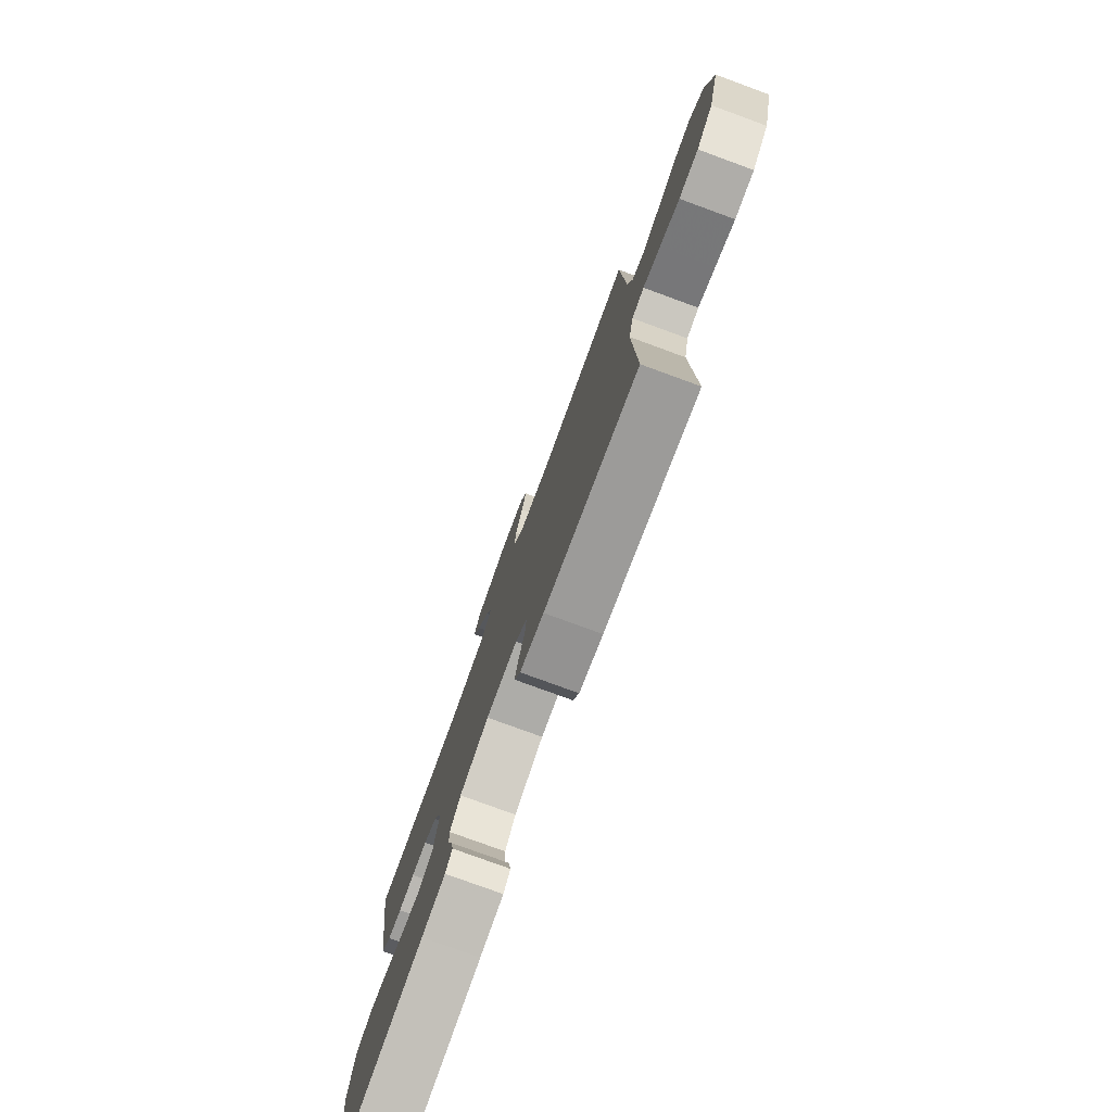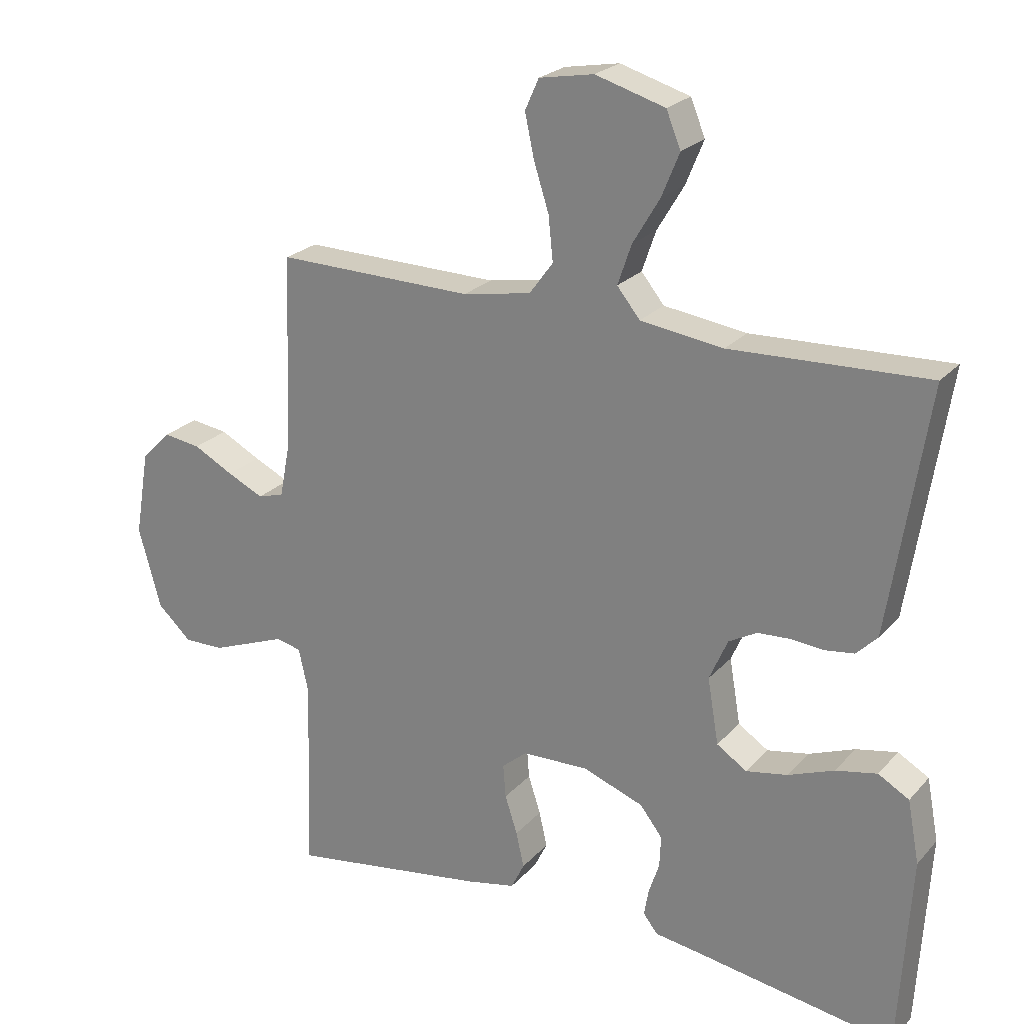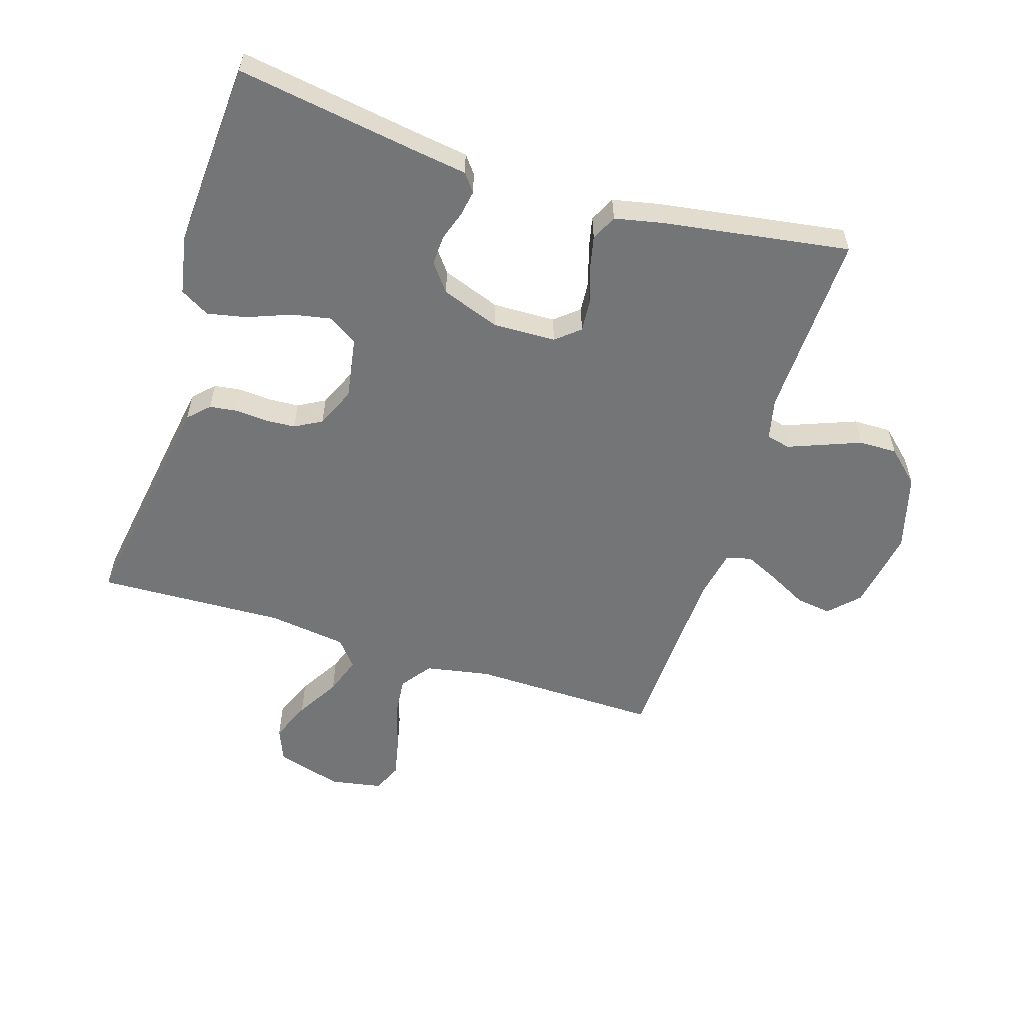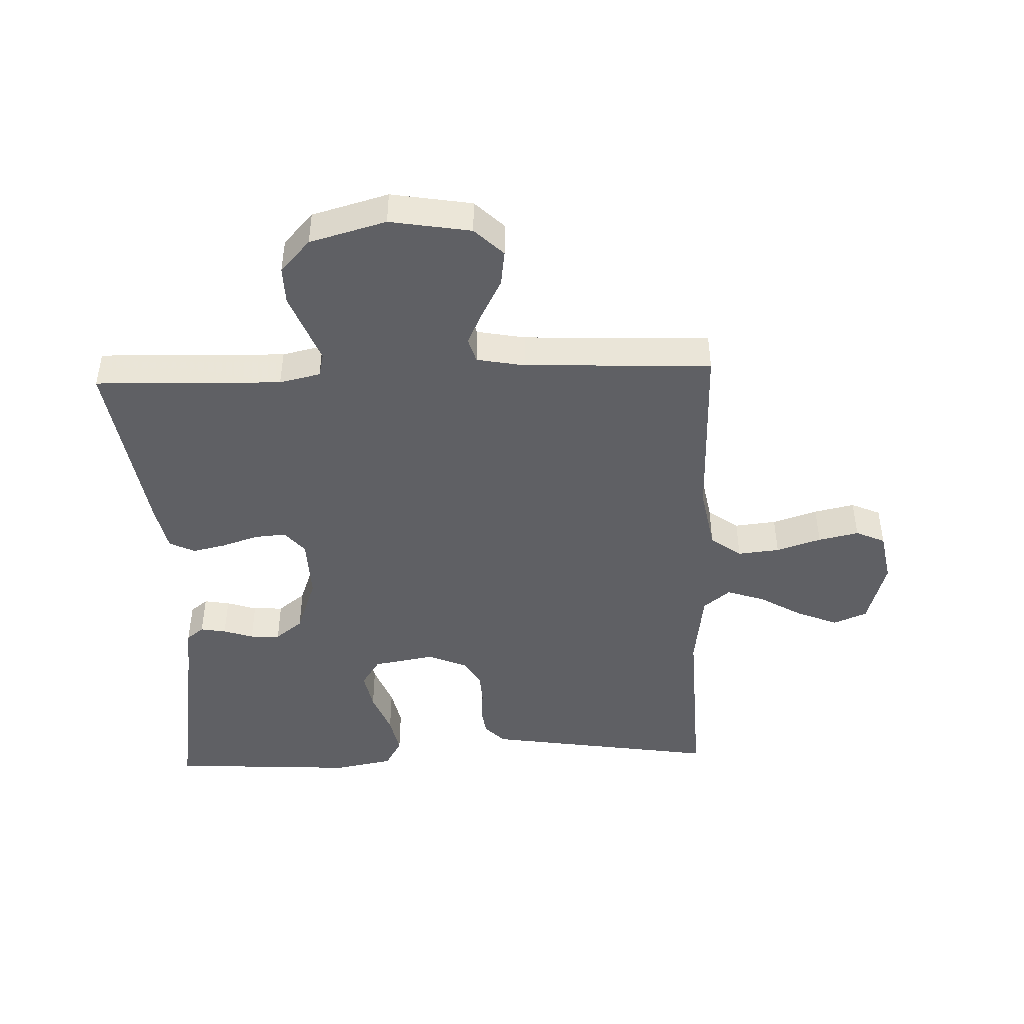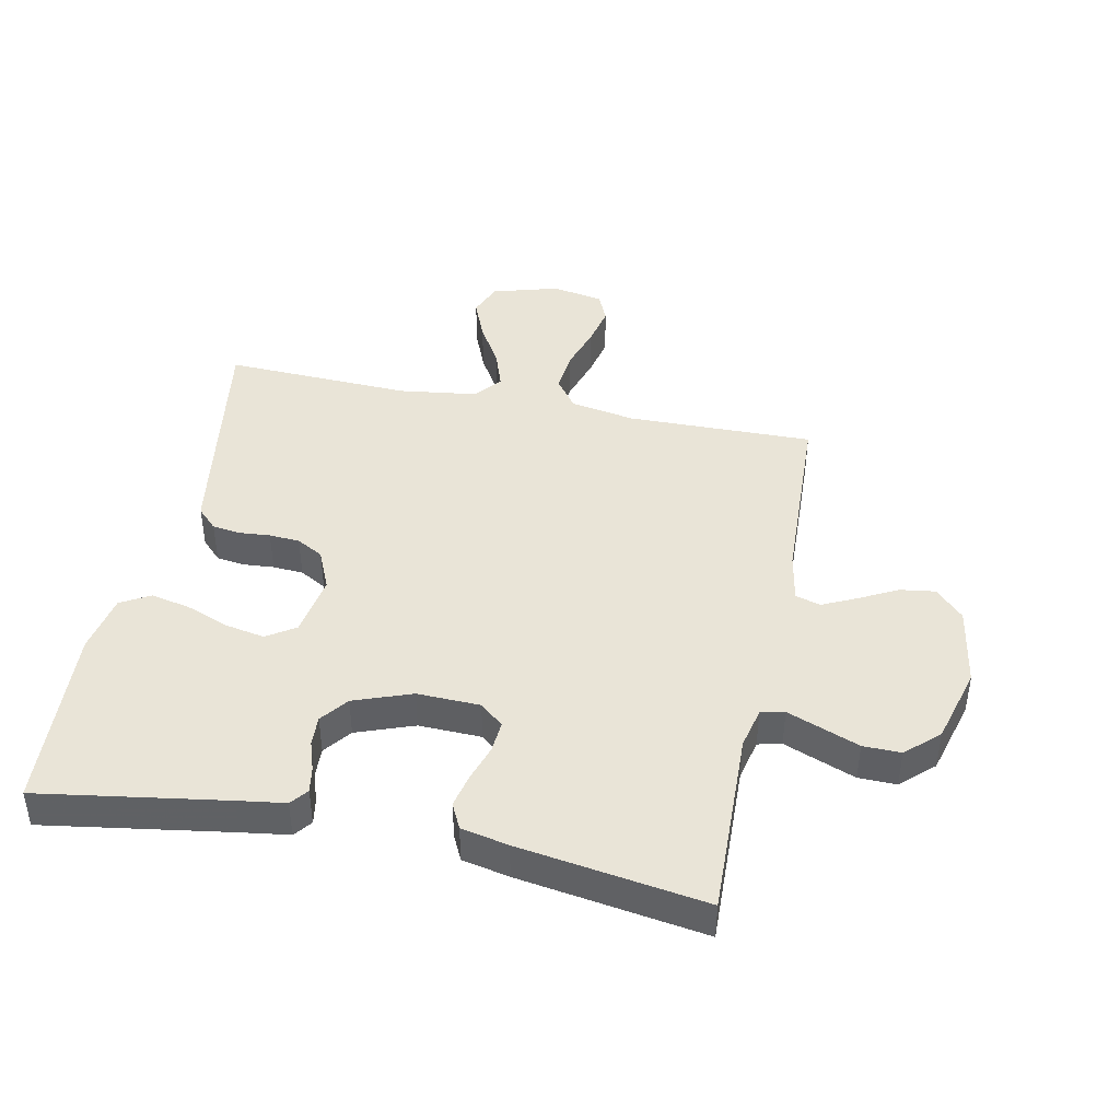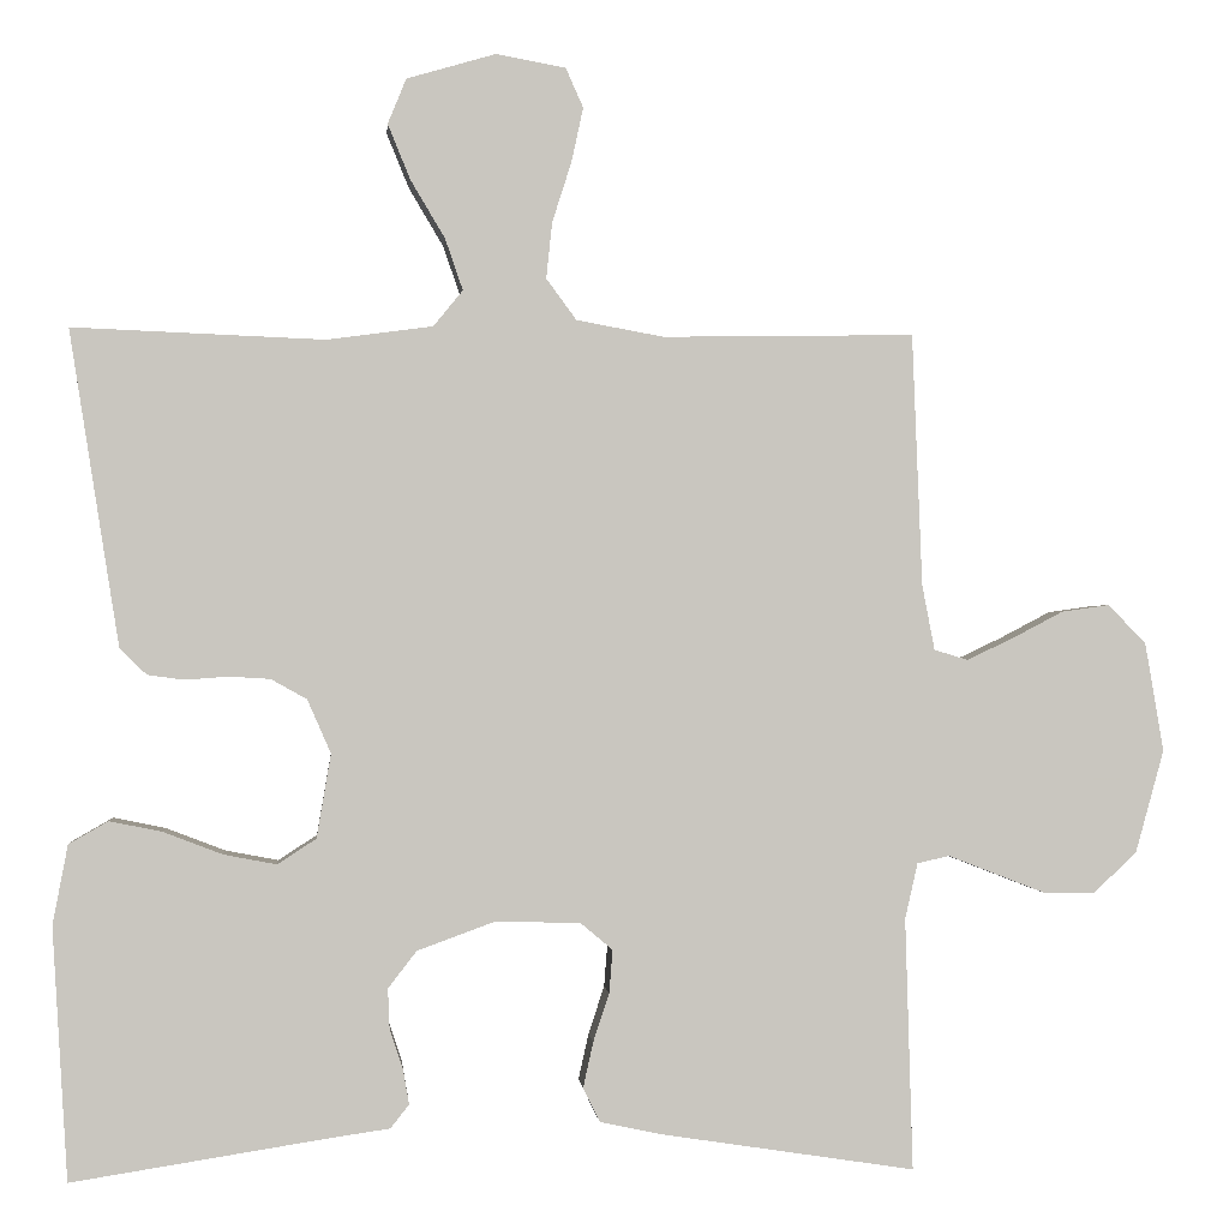
<metadata>
{"format":"obj","ext":"obj","renderer":"f3d","projection":"perspective","resolution":1024,"background":"white","views":[{"elev":-78.3,"azim":-110.1,"up":"+Z"},{"elev":23.5,"azim":30.5,"up":"+Z"},{"elev":-56.5,"azim":162.5,"up":"+Y"},{"elev":-45.2,"azim":-87.8,"up":"+Y"},{"elev":43.3,"azim":-168.4,"up":"+Y"},{"elev":-0.5,"azim":174.8,"up":"+Z"}]}
</metadata>
<code>
v 0.5 0.07 -0.5
v 0.2 0.07 -0.453
v 0.124 0.07 -0.442
v 0.102 0.07 -0.414
v 0.109 0.07 -0.373
v 0.125 0.07 -0.325
v 0.127 0.07 -0.277
v 0.093 0.07 -0.233
v 0 0.07 -0.199
v -0.101 0.07 -0.202
v -0.139 0.07 -0.234
v -0.135 0.07 -0.285
v -0.116 0.07 -0.343
v -0.104 0.07 -0.397
v -0.124 0.07 -0.438
v -0.2 0.07 -0.454
v -0.5 0.07 -0.5
v -0.491 0.07 -0.2
v -0.506 0.07 -0.134
v -0.544 0.07 -0.125
v -0.598 0.07 -0.146
v -0.66 0.07 -0.17
v -0.721 0.07 -0.171
v -0.773 0.07 -0.123
v -0.807 0.07 0
v -0.785 0.07 0.13
v -0.74 0.07 0.176
v -0.683 0.07 0.168
v -0.622 0.07 0.136
v -0.567 0.07 0.11
v -0.527 0.07 0.122
v -0.512 0.07 0.2
v -0.5 0.07 0.5
v -0.2 0.07 0.495
v -0.096 0.07 0.514
v -0.06 0.07 0.563
v -0.067 0.07 0.63
v -0.09 0.07 0.702
v -0.104 0.07 0.767
v -0.083 0.07 0.814
v 0 0.07 0.829
v 0.106 0.07 0.798
v 0.128 0.07 0.744
v 0.101 0.07 0.678
v 0.06 0.07 0.609
v 0.039 0.07 0.548
v 0.074 0.07 0.505
v 0.2 0.07 0.488
v 0.5 0.07 0.5
v 0.453 0.07 0.2
v 0.441 0.07 0.125
v 0.409 0.07 0.093
v 0.365 0.07 0.087
v 0.314 0.07 0.091
v 0.265 0.07 0.088
v 0.222 0.07 0.064
v 0.194 0.07 0
v 0.211 0.07 -0.1
v 0.257 0.07 -0.13
v 0.32 0.07 -0.118
v 0.39 0.07 -0.091
v 0.453 0.07 -0.078
v 0.5 0.07 -0.105
v 0.518 0.07 -0.2
v 0.5 0 -0.5
v 0.2 0 -0.453
v 0.124 0 -0.442
v 0.102 0 -0.414
v 0.109 0 -0.373
v 0.125 0 -0.325
v 0.127 0 -0.277
v 0.093 0 -0.233
v 0 0 -0.199
v -0.101 0 -0.202
v -0.139 0 -0.234
v -0.135 0 -0.285
v -0.116 0 -0.343
v -0.104 0 -0.397
v -0.124 0 -0.438
v -0.2 0 -0.454
v -0.5 0 -0.5
v -0.491 0 -0.2
v -0.506 0 -0.134
v -0.544 0 -0.125
v -0.598 0 -0.146
v -0.66 0 -0.17
v -0.721 0 -0.171
v -0.773 0 -0.123
v -0.807 0 0
v -0.785 0 0.13
v -0.74 0 0.176
v -0.683 0 0.168
v -0.622 0 0.136
v -0.567 0 0.11
v -0.527 0 0.122
v -0.512 0 0.2
v -0.5 0 0.5
v -0.2 0 0.495
v -0.096 0 0.514
v -0.06 0 0.563
v -0.067 0 0.63
v -0.09 0 0.702
v -0.104 0 0.767
v -0.083 0 0.814
v 0 0 0.829
v 0.106 0 0.798
v 0.128 0 0.744
v 0.101 0 0.678
v 0.06 0 0.609
v 0.039 0 0.548
v 0.074 0 0.505
v 0.2 0 0.488
v 0.5 0 0.5
v 0.453 0 0.2
v 0.441 0 0.125
v 0.409 0 0.093
v 0.365 0 0.087
v 0.314 0 0.091
v 0.265 0 0.088
v 0.222 0 0.064
v 0.194 0 0
v 0.211 0 -0.1
v 0.257 0 -0.13
v 0.32 0 -0.118
v 0.39 0 -0.091
v 0.453 0 -0.078
v 0.5 0 -0.105
v 0.518 0 -0.2
f 64 1 2
f 63 64 2
f 62 63 2
f 61 62 2
f 60 61 2
f 4 5 6
f 3 4 6
f 2 3 6
f 60 2 6
f 59 60 6
f 58 59 6 7
f 57 58 7 8
f 52 53 54
f 51 52 54
f 50 51 54
f 49 50 54
f 48 49 54
f 47 48 54 55
f 46 47 55 56
f 43 44 45
f 42 43 45
f 41 42 45
f 40 41 45
f 39 40 45
f 38 39 45
f 37 38 45
f 36 37 45 46
f 46 56 57
f 36 46 57
f 35 36 57
f 32 33 34
f 57 8 9
f 35 57 9
f 34 35 9
f 32 34 9
f 31 32 9
f 27 28 29
f 26 27 29
f 25 26 29
f 24 25 29
f 23 24 29
f 22 23 29
f 21 22 29
f 20 21 29
f 19 20 29 30
f 16 17 18
f 15 16 18
f 14 15 18
f 13 14 18
f 12 13 18
f 11 12 18 19
f 19 30 31
f 11 19 31
f 10 11 31
f 9 10 31
f 66 65 128
f 66 128 127
f 66 127 126
f 66 126 125
f 66 125 124
f 70 69 68
f 70 68 67
f 70 67 66
f 70 66 124
f 70 124 123
f 71 70 123 122
f 72 71 122 121
f 118 117 116
f 118 116 115
f 118 115 114
f 118 114 113
f 118 113 112
f 119 118 112 111
f 120 119 111 110
f 109 108 107
f 109 107 106
f 109 106 105
f 109 105 104
f 109 104 103
f 109 103 102
f 109 102 101
f 110 109 101 100
f 121 120 110
f 121 110 100
f 121 100 99
f 98 97 96
f 73 72 121
f 73 121 99
f 73 99 98
f 73 98 96
f 73 96 95
f 93 92 91
f 93 91 90
f 93 90 89
f 93 89 88
f 93 88 87
f 93 87 86
f 93 86 85
f 93 85 84
f 94 93 84 83
f 82 81 80
f 82 80 79
f 82 79 78
f 82 78 77
f 82 77 76
f 83 82 76 75
f 95 94 83
f 95 83 75
f 95 75 74
f 95 74 73
f 1 65 66 2
f 2 66 67 3
f 3 67 68 4
f 4 68 69 5
f 5 69 70 6
f 6 70 71 7
f 7 71 72 8
f 8 72 73 9
f 9 73 74 10
f 10 74 75 11
f 11 75 76 12
f 12 76 77 13
f 13 77 78 14
f 14 78 79 15
f 15 79 80 16
f 16 80 81 17
f 17 81 82 18
f 18 82 83 19
f 19 83 84 20
f 20 84 85 21
f 21 85 86 22
f 22 86 87 23
f 23 87 88 24
f 24 88 89 25
f 25 89 90 26
f 26 90 91 27
f 27 91 92 28
f 28 92 93 29
f 29 93 94 30
f 30 94 95 31
f 31 95 96 32
f 32 96 97 33
f 33 97 98 34
f 34 98 99 35
f 35 99 100 36
f 36 100 101 37
f 37 101 102 38
f 38 102 103 39
f 39 103 104 40
f 40 104 105 41
f 41 105 106 42
f 42 106 107 43
f 43 107 108 44
f 44 108 109 45
f 45 109 110 46
f 46 110 111 47
f 47 111 112 48
f 48 112 113 49
f 49 113 114 50
f 50 114 115 51
f 51 115 116 52
f 52 116 117 53
f 53 117 118 54
f 54 118 119 55
f 55 119 120 56
f 56 120 121 57
f 57 121 122 58
f 58 122 123 59
f 59 123 124 60
f 60 124 125 61
f 61 125 126 62
f 62 126 127 63
f 63 127 128 64
f 64 128 65 1

</code>
